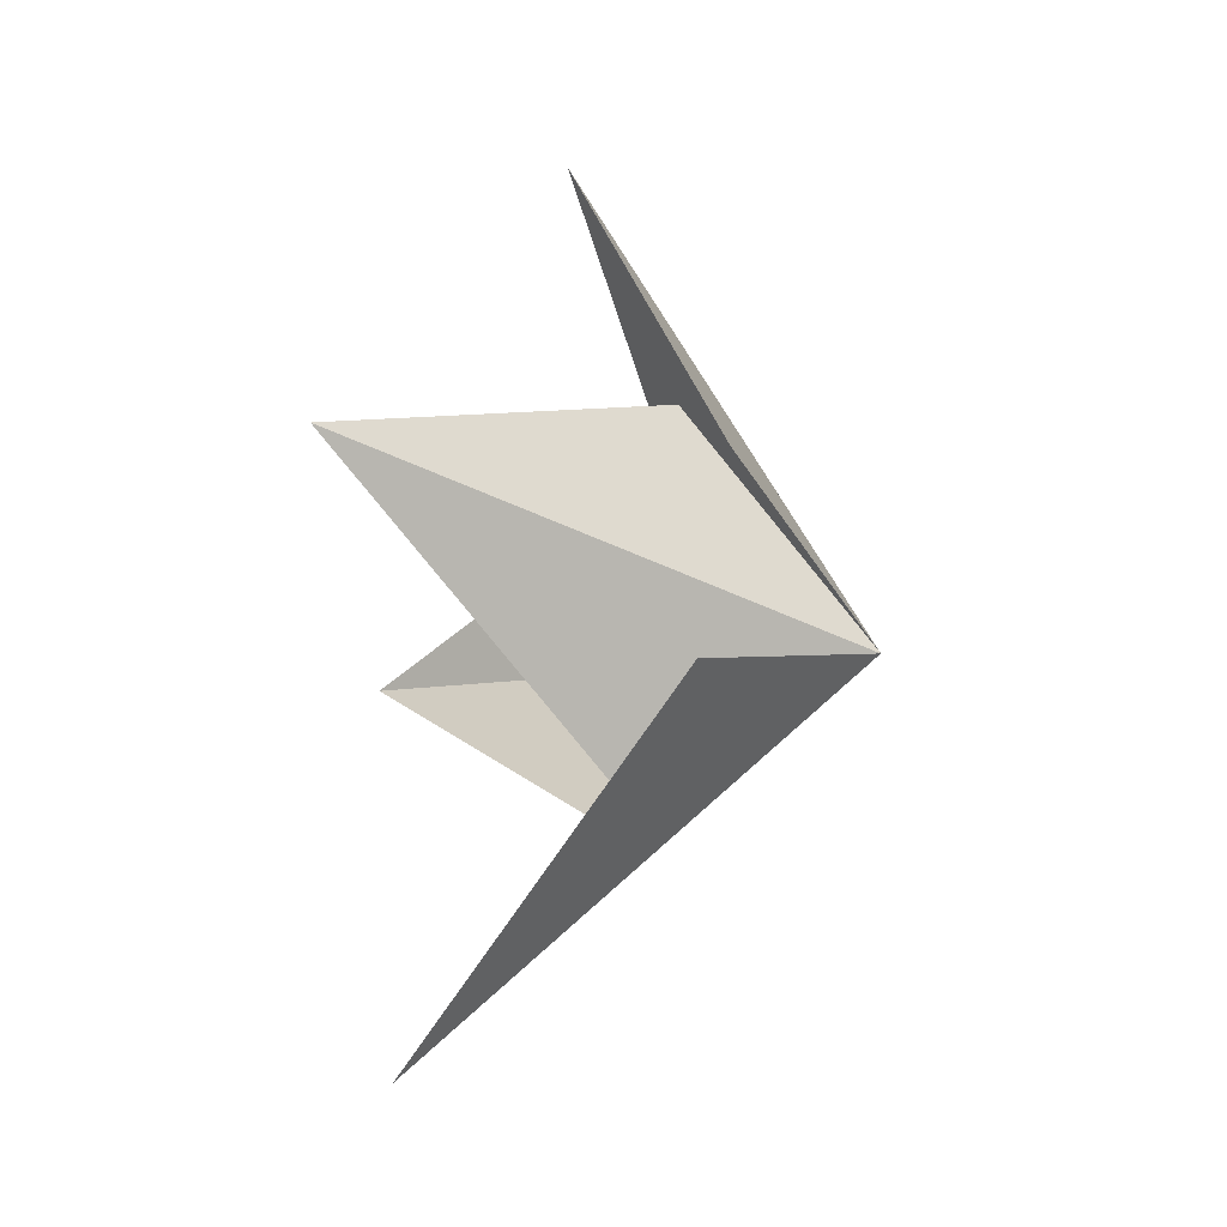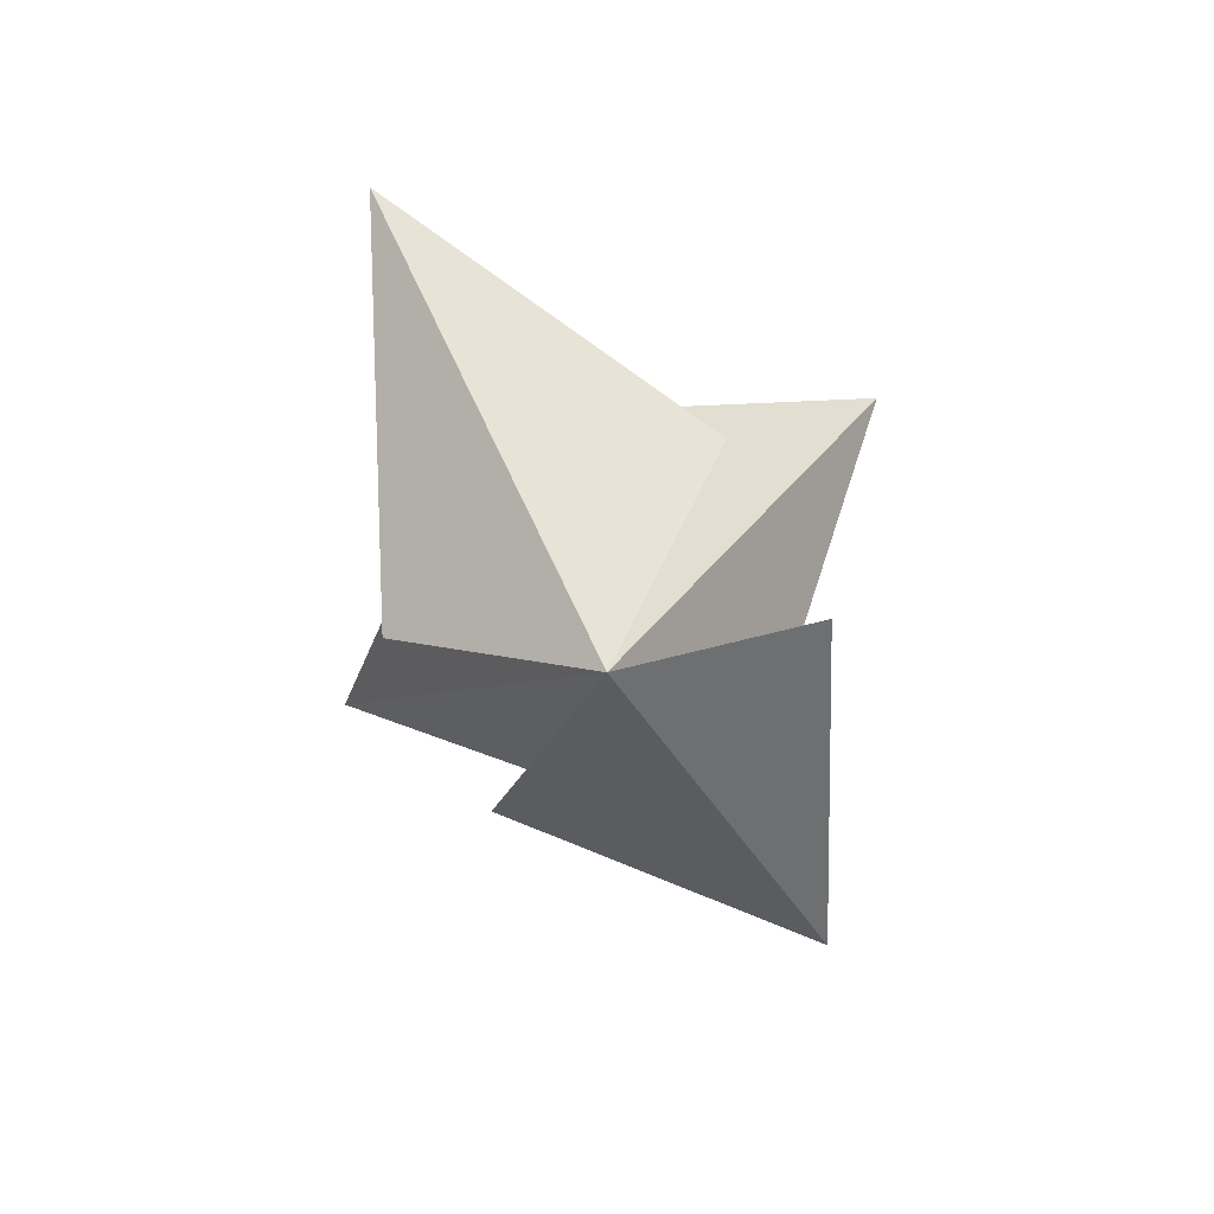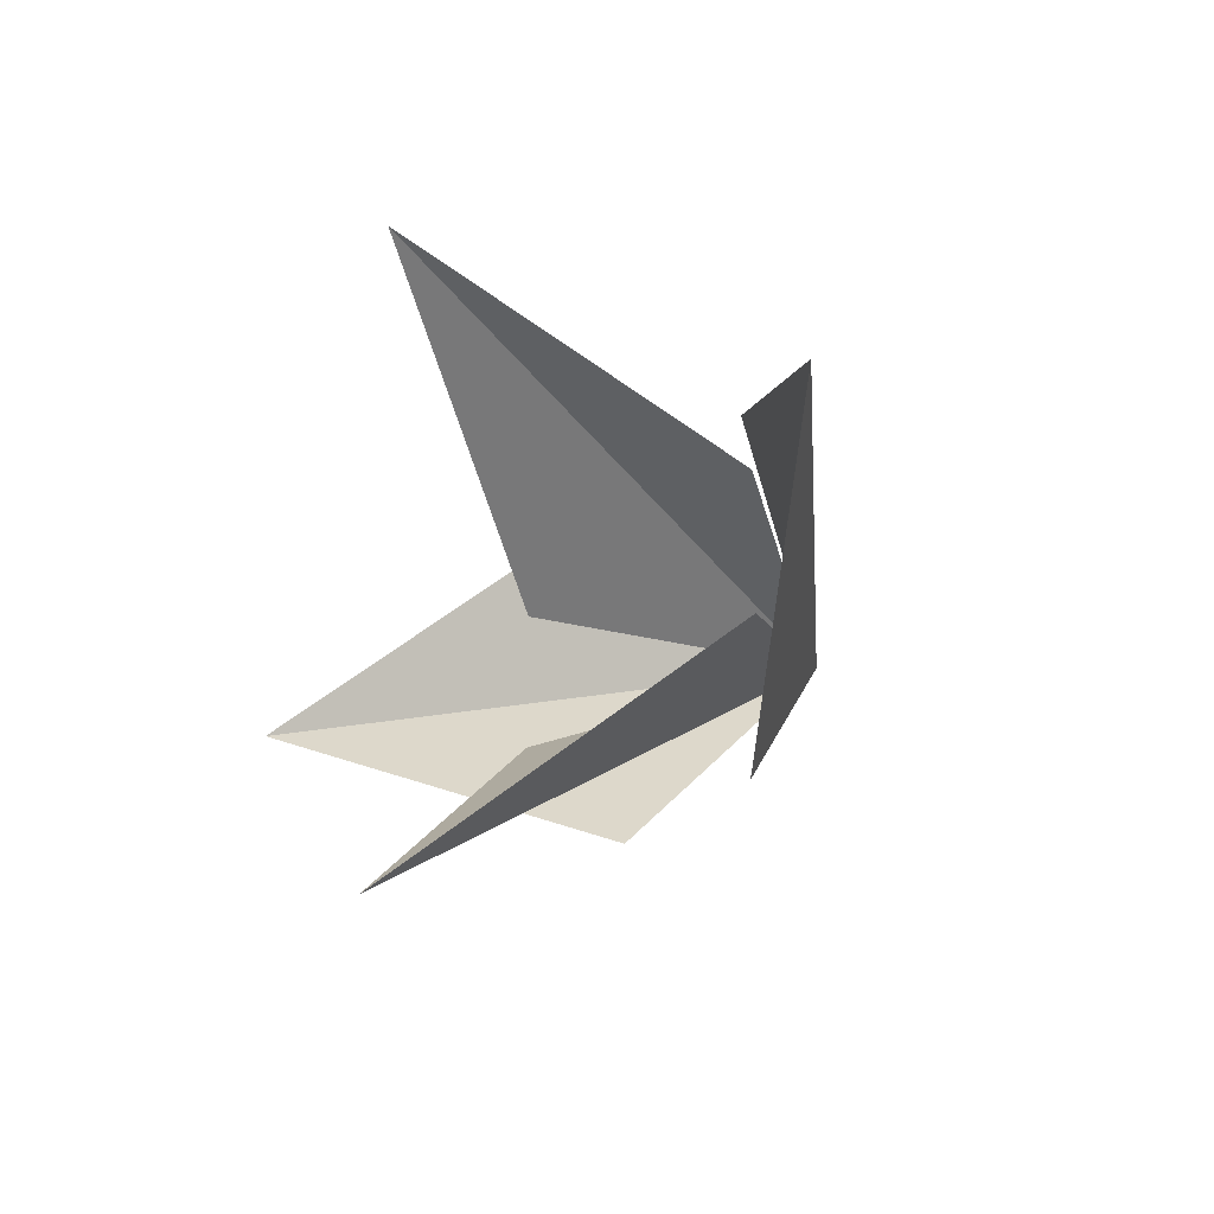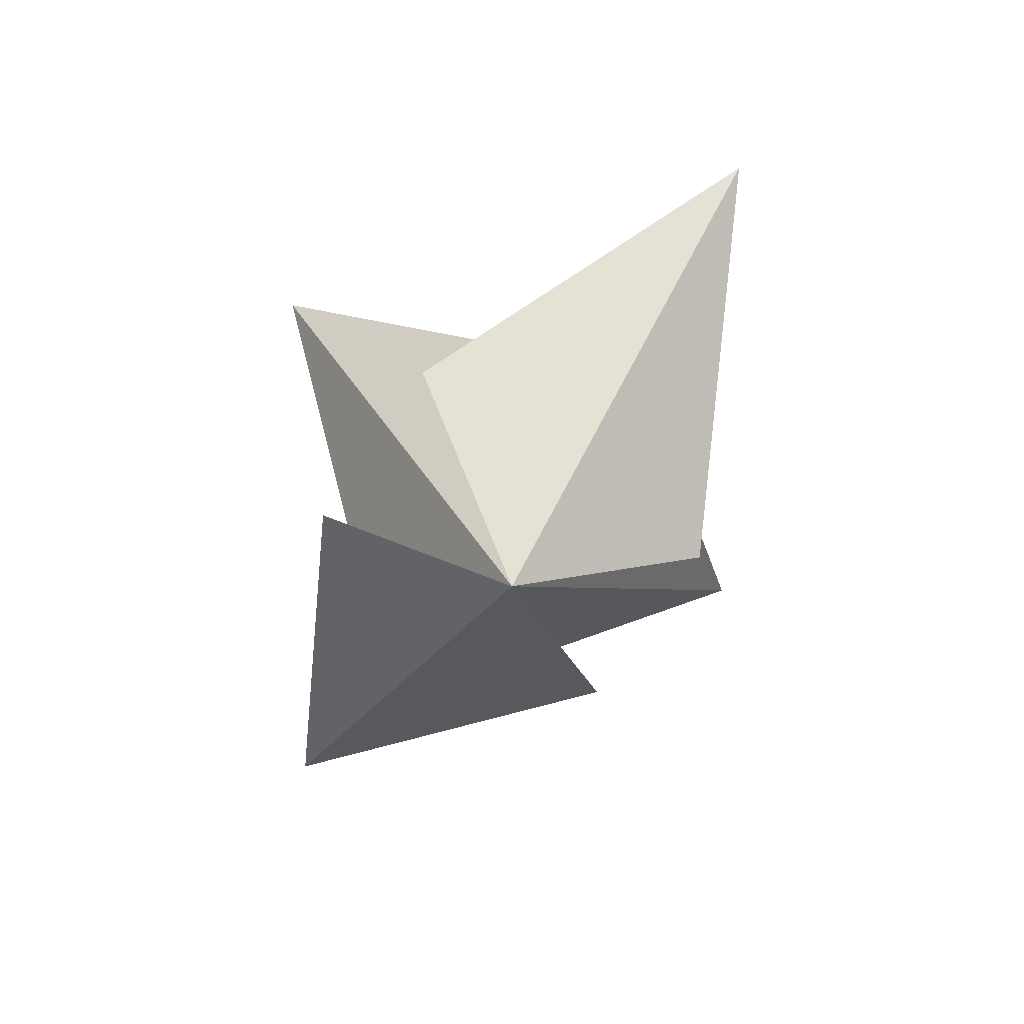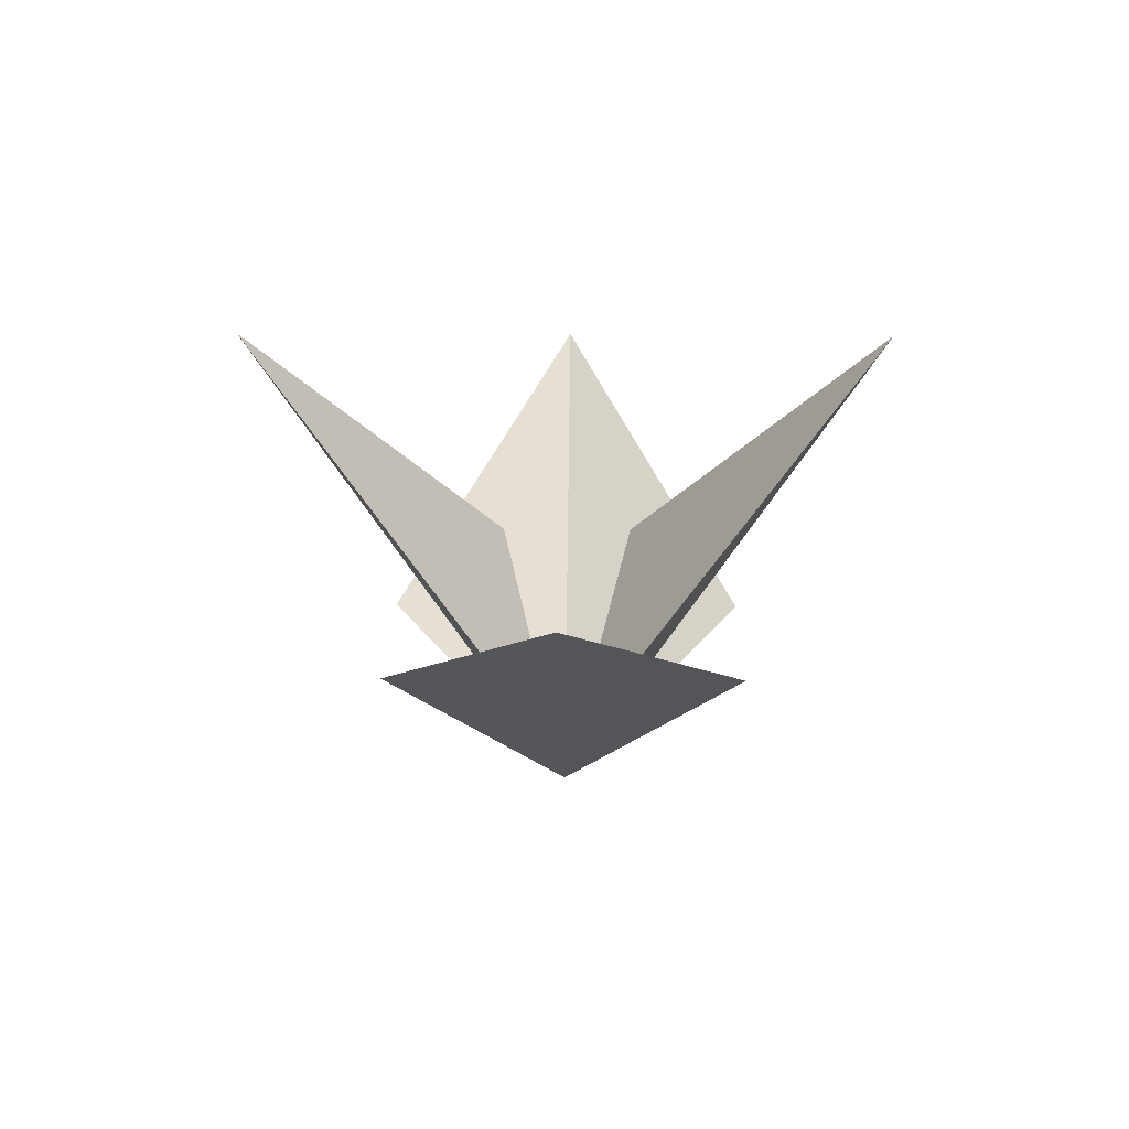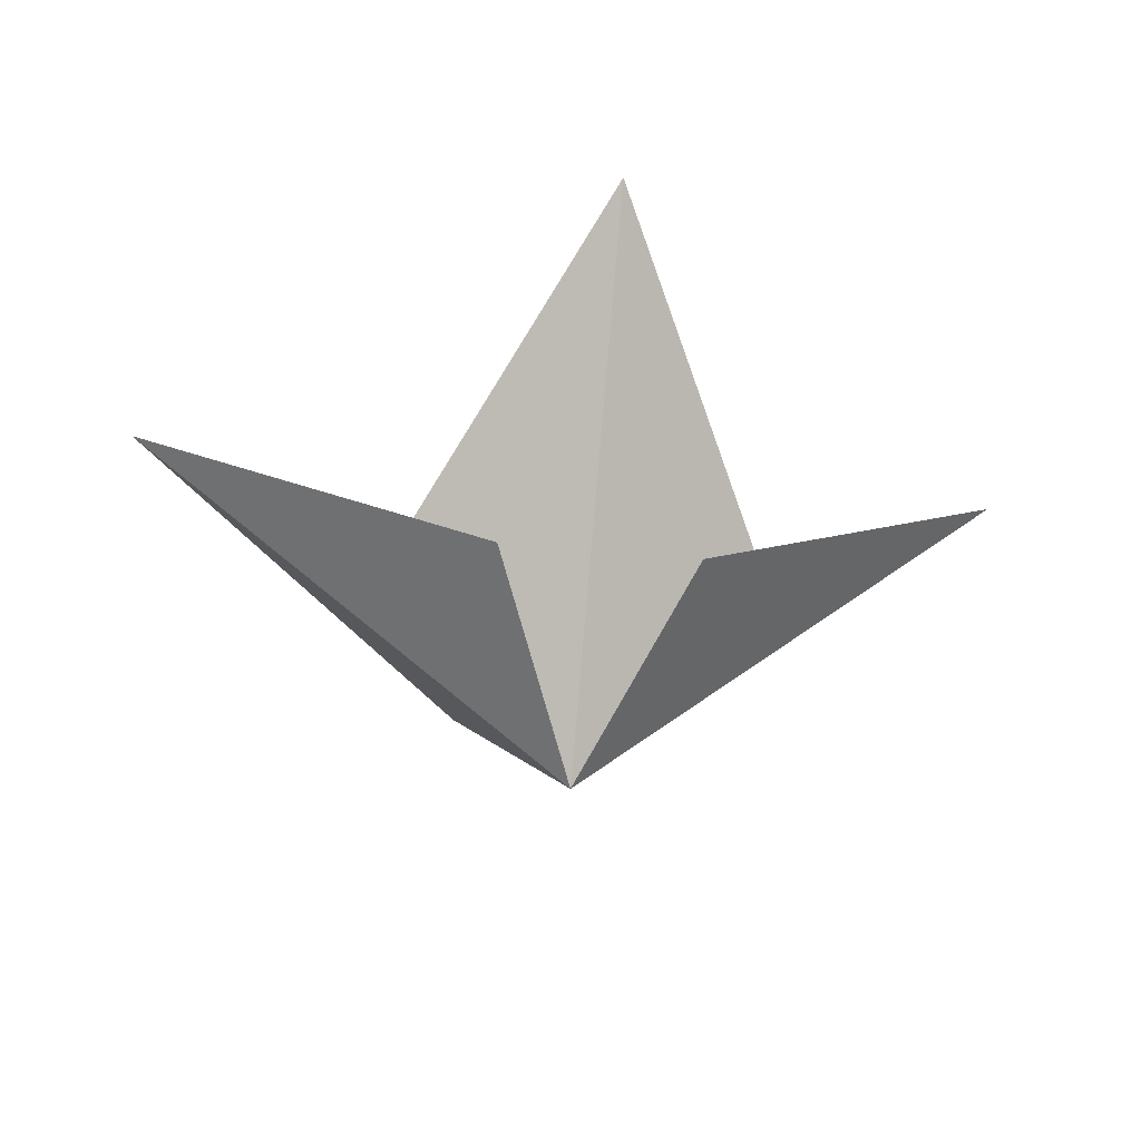
<metadata>
{"format":"obj","ext":"obj","renderer":"f3d","projection":"perspective","resolution":1024,"background":"white","views":[{"elev":69.1,"azim":-80.9,"up":"+Z"},{"elev":-76.7,"azim":120.5,"up":"+Y"},{"elev":-25.5,"azim":-124.1,"up":"+Z"},{"elev":-71.9,"azim":55.3,"up":"+Y"},{"elev":21.5,"azim":90.9,"up":"+Y"},{"elev":-30.6,"azim":-8.9,"up":"+Y"}]}
</metadata>
<code>
o Mesh3_Group1_Model.002
v 0.5175 0.5603 0
v 0.5175 0 -0.3726
v 0.7275 0.2454 -0.2923
v 0.3075 0.2454 -0.2923
f 3 2 1
f 2 4 1
o Mesh4_Group1_Model.002
v 0.5175 0.5603 -0.7451
v 0.5175 0 -0.3726
v 0.3075 0.2454 -0.4528
v 0.7275 0.2454 -0.4528
f 7 6 5
f 6 8 5
o Mesh2_Group1_Model.003
v 1.035 0.415 -0.3726
v 0.5175 0 -0.3726
v 0.629 0.1818 -0.5826
v 0.629 0.1818 -0.1626
f 11 10 9
f 10 12 9
o Mesh1_Group1_Model.089
v 0.5175 0 -0.3726
v 0 0.415 -0.3726
v 0.406 0.1818 -0.5826
v 0.406 0.1818 -0.1626
f 15 14 13
f 14 16 13

</code>
